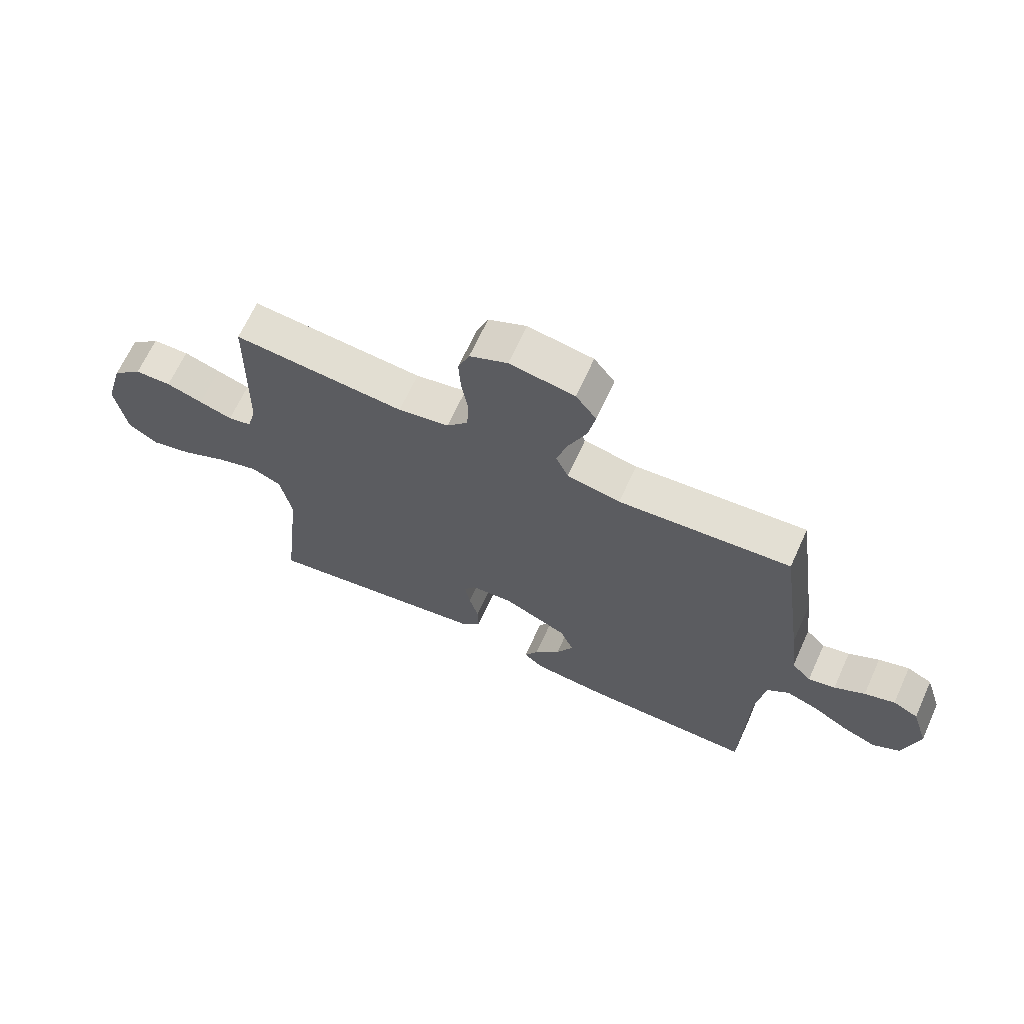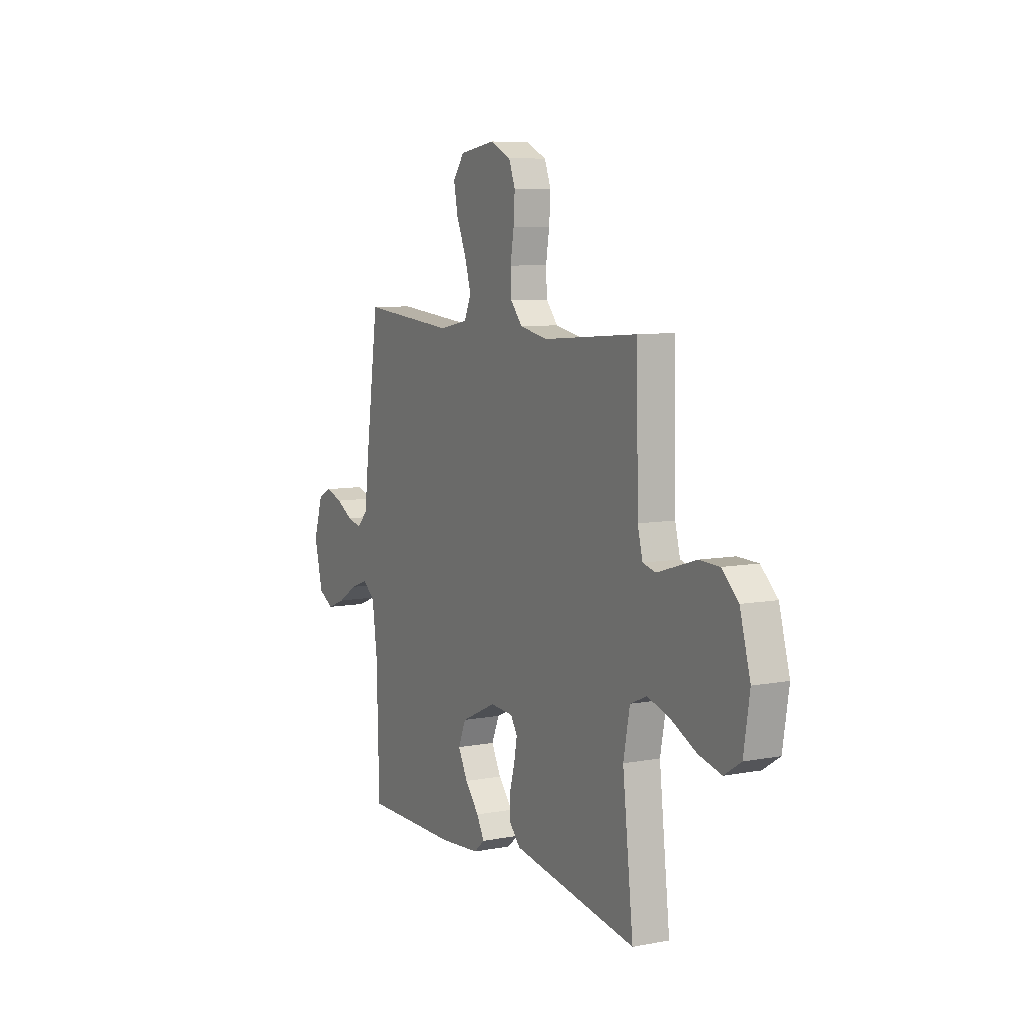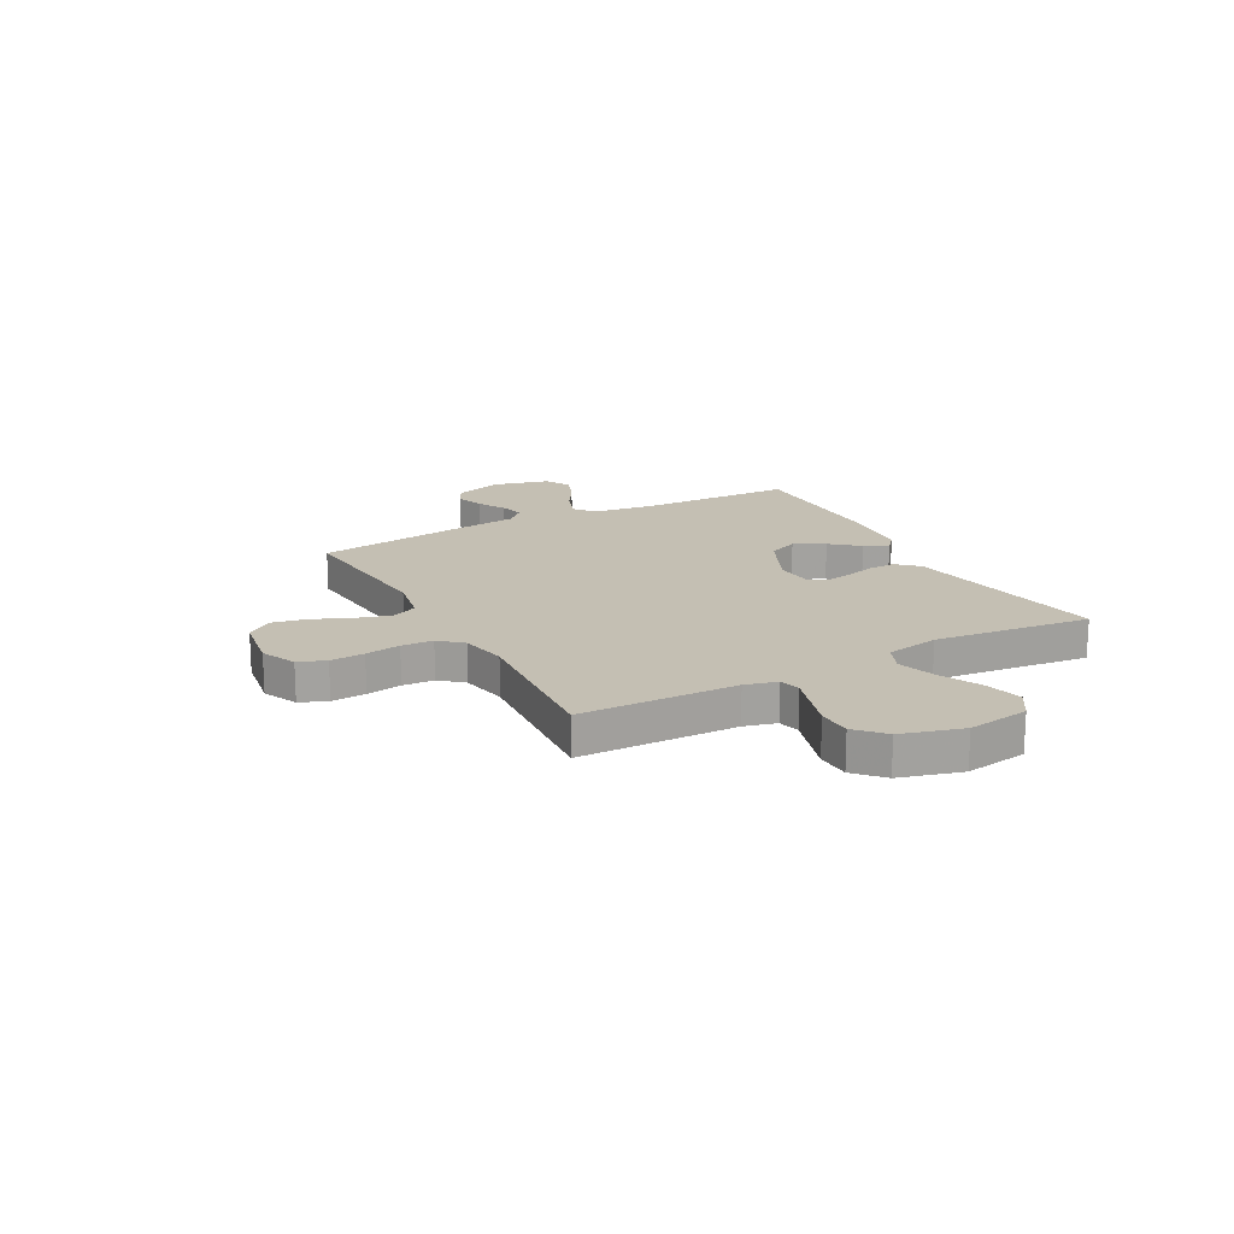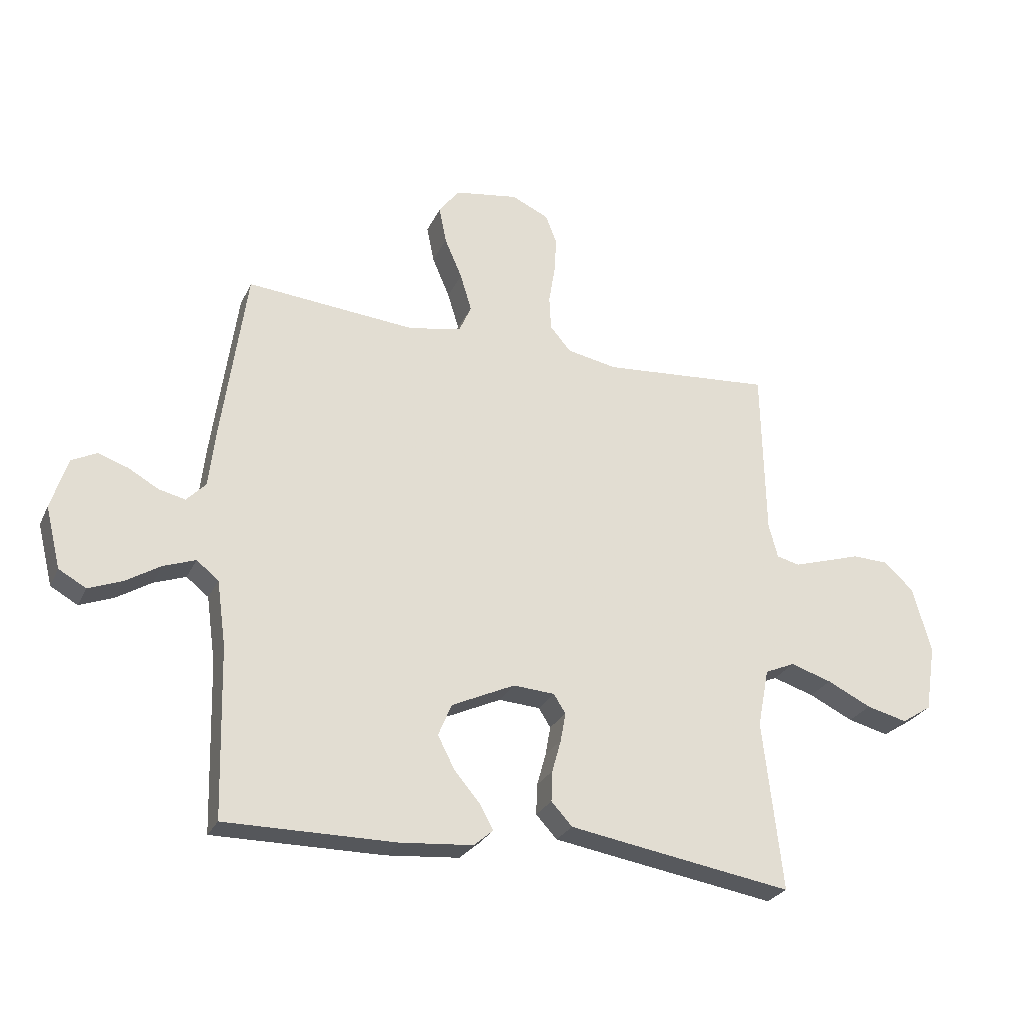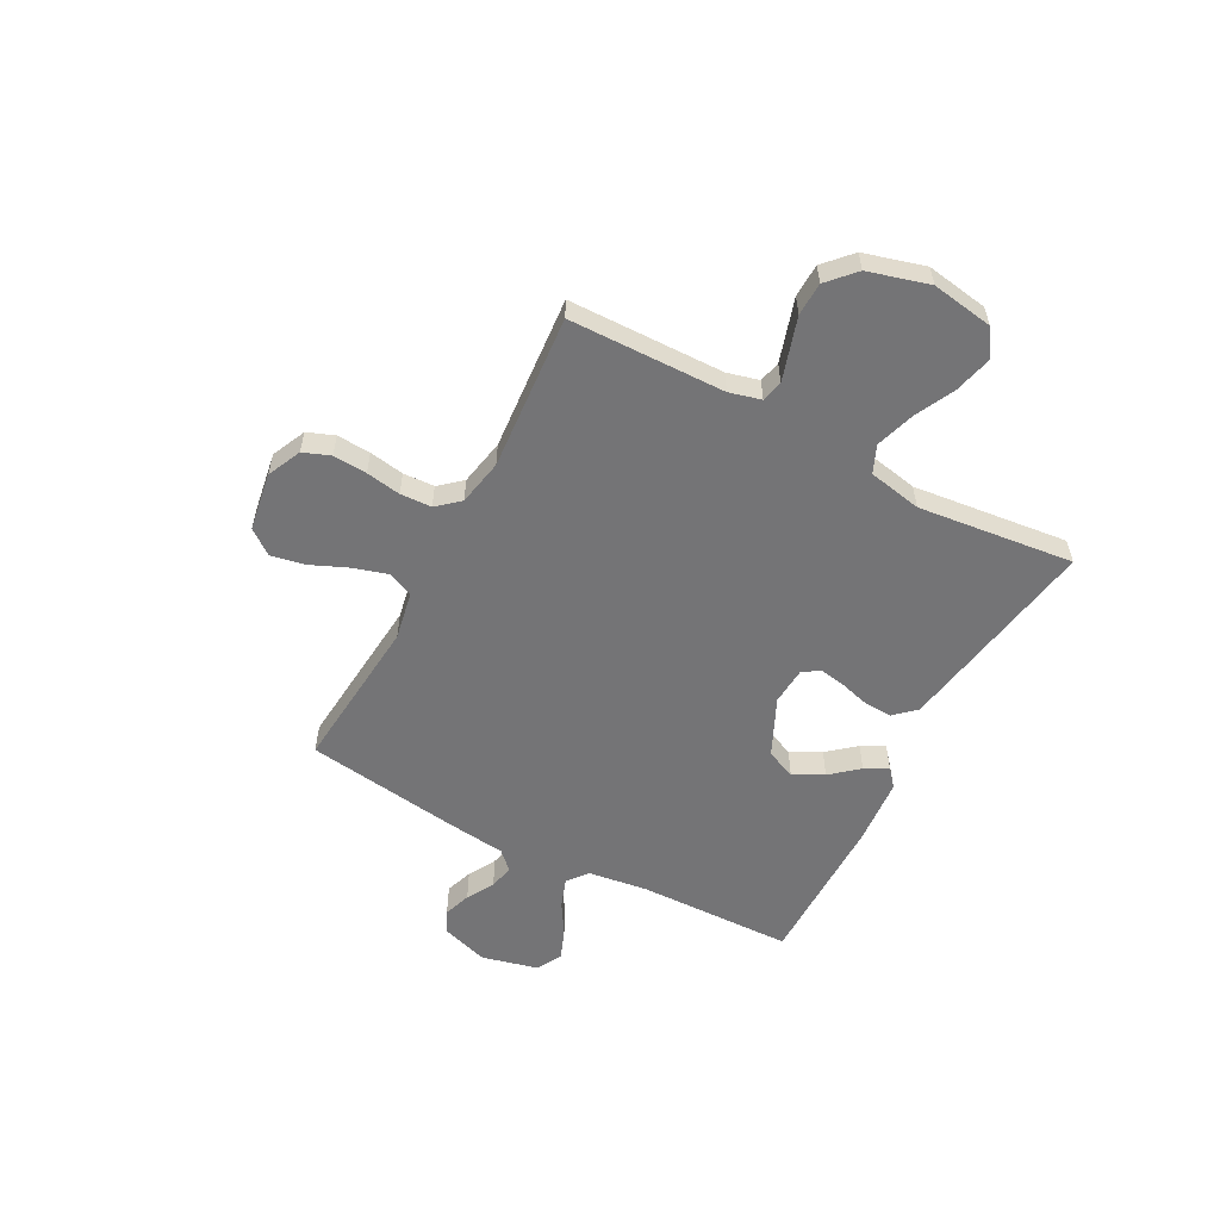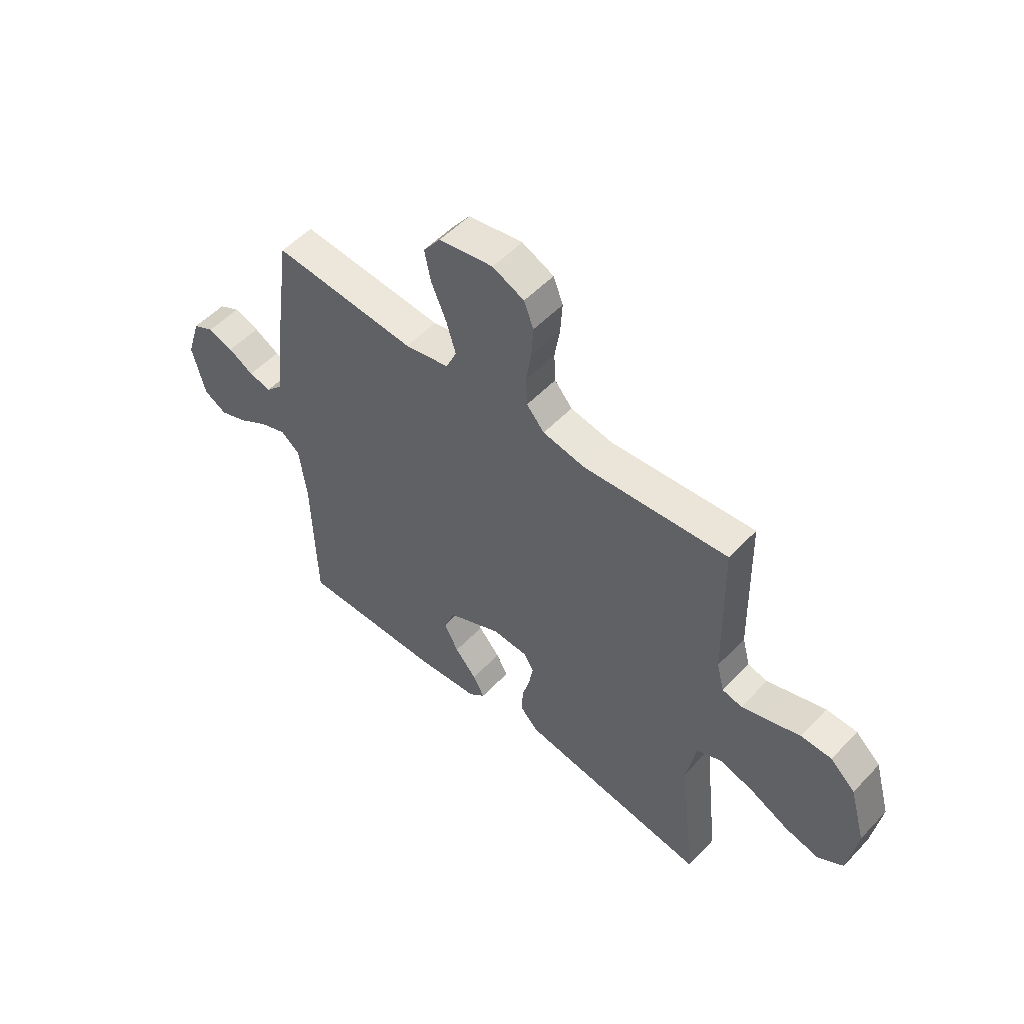
<metadata>
{"format":"obj","ext":"obj","renderer":"f3d","projection":"perspective","resolution":1024,"background":"white","views":[{"elev":66.7,"azim":-155.4,"up":"+Z"},{"elev":7.9,"azim":62.3,"up":"+Z"},{"elev":17.8,"azim":61.6,"up":"+Y"},{"elev":-26.8,"azim":-20.9,"up":"+Z"},{"elev":-56.3,"azim":61.9,"up":"+Y"},{"elev":52.6,"azim":41.9,"up":"+Z"}]}
</metadata>
<code>
v 0.5 0.07 0.5
v 0.506 0.07 0.2
v 0.522 0.07 0.139
v 0.563 0.07 0.129
v 0.621 0.07 0.147
v 0.685 0.07 0.167
v 0.749 0.07 0.165
v 0.801 0.07 0.117
v 0.834 0.07 0
v 0.815 0.07 -0.119
v 0.762 0.07 -0.153
v 0.69 0.07 -0.135
v 0.612 0.07 -0.097
v 0.539 0.07 -0.074
v 0.486 0.07 -0.097
v 0.466 0.07 -0.2
v 0.5 0.07 -0.5
v 0.2 0.07 -0.451
v 0.104 0.07 -0.435
v 0.067 0.07 -0.395
v 0.069 0.07 -0.341
v 0.085 0.07 -0.284
v 0.094 0.07 -0.233
v 0.073 0.07 -0.2
v 0 0.07 -0.195
v -0.112 0.07 -0.247
v -0.136 0.07 -0.304
v -0.106 0.07 -0.362
v -0.061 0.07 -0.415
v -0.037 0.07 -0.459
v -0.071 0.07 -0.488
v -0.2 0.07 -0.499
v -0.5 0.07 -0.5
v -0.508 0.07 -0.2
v -0.524 0.07 -0.085
v -0.563 0.07 -0.054
v -0.619 0.07 -0.074
v -0.681 0.07 -0.112
v -0.74 0.07 -0.135
v -0.788 0.07 -0.108
v -0.815 0.07 0
v -0.786 0.07 0.091
v -0.742 0.07 0.113
v -0.689 0.07 0.095
v -0.636 0.07 0.065
v -0.589 0.07 0.054
v -0.555 0.07 0.089
v -0.542 0.07 0.2
v -0.5 0.07 0.5
v -0.2 0.07 0.474
v -0.107 0.07 0.492
v -0.085 0.07 0.541
v -0.105 0.07 0.607
v -0.136 0.07 0.679
v -0.149 0.07 0.744
v -0.113 0.07 0.792
v 0 0.07 0.81
v 0.066 0.07 0.78
v 0.086 0.07 0.728
v 0.082 0.07 0.663
v 0.071 0.07 0.596
v 0.074 0.07 0.536
v 0.111 0.07 0.493
v 0.2 0.07 0.476
v 0.5 0 0.5
v 0.506 0 0.2
v 0.522 0 0.139
v 0.563 0 0.129
v 0.621 0 0.147
v 0.685 0 0.167
v 0.749 0 0.165
v 0.801 0 0.117
v 0.834 0 0
v 0.815 0 -0.119
v 0.762 0 -0.153
v 0.69 0 -0.135
v 0.612 0 -0.097
v 0.539 0 -0.074
v 0.486 0 -0.097
v 0.466 0 -0.2
v 0.5 0 -0.5
v 0.2 0 -0.451
v 0.104 0 -0.435
v 0.067 0 -0.395
v 0.069 0 -0.341
v 0.085 0 -0.284
v 0.094 0 -0.233
v 0.073 0 -0.2
v 0 0 -0.195
v -0.112 0 -0.247
v -0.136 0 -0.304
v -0.106 0 -0.362
v -0.061 0 -0.415
v -0.037 0 -0.459
v -0.071 0 -0.488
v -0.2 0 -0.499
v -0.5 0 -0.5
v -0.508 0 -0.2
v -0.524 0 -0.085
v -0.563 0 -0.054
v -0.619 0 -0.074
v -0.681 0 -0.112
v -0.74 0 -0.135
v -0.788 0 -0.108
v -0.815 0 0
v -0.786 0 0.091
v -0.742 0 0.113
v -0.689 0 0.095
v -0.636 0 0.065
v -0.589 0 0.054
v -0.555 0 0.089
v -0.542 0 0.2
v -0.5 0 0.5
v -0.2 0 0.474
v -0.107 0 0.492
v -0.085 0 0.541
v -0.105 0 0.607
v -0.136 0 0.679
v -0.149 0 0.744
v -0.113 0 0.792
v 0 0 0.81
v 0.066 0 0.78
v 0.086 0 0.728
v 0.082 0 0.663
v 0.071 0 0.596
v 0.074 0 0.536
v 0.111 0 0.493
v 0.2 0 0.476
f 59 60 61
f 58 59 61
f 57 58 61
f 56 57 61
f 55 56 61
f 54 55 61
f 53 54 61
f 52 53 61 62
f 51 52 62 63
f 47 48 49 50
f 51 63 64
f 50 51 64
f 47 50 64
f 43 44 45
f 42 43 45
f 41 42 45
f 40 41 45
f 39 40 45
f 38 39 45
f 37 38 45
f 36 37 45 46
f 64 1 2
f 47 64 2
f 46 47 2
f 36 46 2
f 35 36 2
f 32 33 34
f 31 32 34
f 30 31 34
f 29 30 34
f 28 29 34
f 20 21 22
f 19 20 22
f 18 19 22
f 17 18 22
f 16 17 22
f 15 16 22 23
f 14 15 23 24
f 11 12 13
f 10 11 13
f 9 10 13
f 8 9 13
f 7 8 13
f 6 7 13
f 5 6 13
f 4 5 13 14
f 14 24 25
f 4 14 25
f 3 4 25
f 27 28 34 35
f 26 27 35
f 25 26 35
f 3 25 35
f 2 3 35
f 125 124 123
f 125 123 122
f 125 122 121
f 125 121 120
f 125 120 119
f 125 119 118
f 125 118 117
f 126 125 117 116
f 127 126 116 115
f 114 113 112 111
f 128 127 115
f 128 115 114
f 128 114 111
f 109 108 107
f 109 107 106
f 109 106 105
f 109 105 104
f 109 104 103
f 109 103 102
f 109 102 101
f 110 109 101 100
f 66 65 128
f 66 128 111
f 66 111 110
f 66 110 100
f 66 100 99
f 98 97 96
f 98 96 95
f 98 95 94
f 98 94 93
f 98 93 92
f 86 85 84
f 86 84 83
f 86 83 82
f 86 82 81
f 86 81 80
f 87 86 80 79
f 88 87 79 78
f 77 76 75
f 77 75 74
f 77 74 73
f 77 73 72
f 77 72 71
f 77 71 70
f 77 70 69
f 78 77 69 68
f 89 88 78
f 89 78 68
f 89 68 67
f 99 98 92 91
f 99 91 90
f 99 90 89
f 99 89 67
f 99 67 66
f 1 65 66 2
f 2 66 67 3
f 3 67 68 4
f 4 68 69 5
f 5 69 70 6
f 6 70 71 7
f 7 71 72 8
f 8 72 73 9
f 9 73 74 10
f 10 74 75 11
f 11 75 76 12
f 12 76 77 13
f 13 77 78 14
f 14 78 79 15
f 15 79 80 16
f 16 80 81 17
f 17 81 82 18
f 18 82 83 19
f 19 83 84 20
f 20 84 85 21
f 21 85 86 22
f 22 86 87 23
f 23 87 88 24
f 24 88 89 25
f 25 89 90 26
f 26 90 91 27
f 27 91 92 28
f 28 92 93 29
f 29 93 94 30
f 30 94 95 31
f 31 95 96 32
f 32 96 97 33
f 33 97 98 34
f 34 98 99 35
f 35 99 100 36
f 36 100 101 37
f 37 101 102 38
f 38 102 103 39
f 39 103 104 40
f 40 104 105 41
f 41 105 106 42
f 42 106 107 43
f 43 107 108 44
f 44 108 109 45
f 45 109 110 46
f 46 110 111 47
f 47 111 112 48
f 48 112 113 49
f 49 113 114 50
f 50 114 115 51
f 51 115 116 52
f 52 116 117 53
f 53 117 118 54
f 54 118 119 55
f 55 119 120 56
f 56 120 121 57
f 57 121 122 58
f 58 122 123 59
f 59 123 124 60
f 60 124 125 61
f 61 125 126 62
f 62 126 127 63
f 63 127 128 64
f 64 128 65 1

</code>
